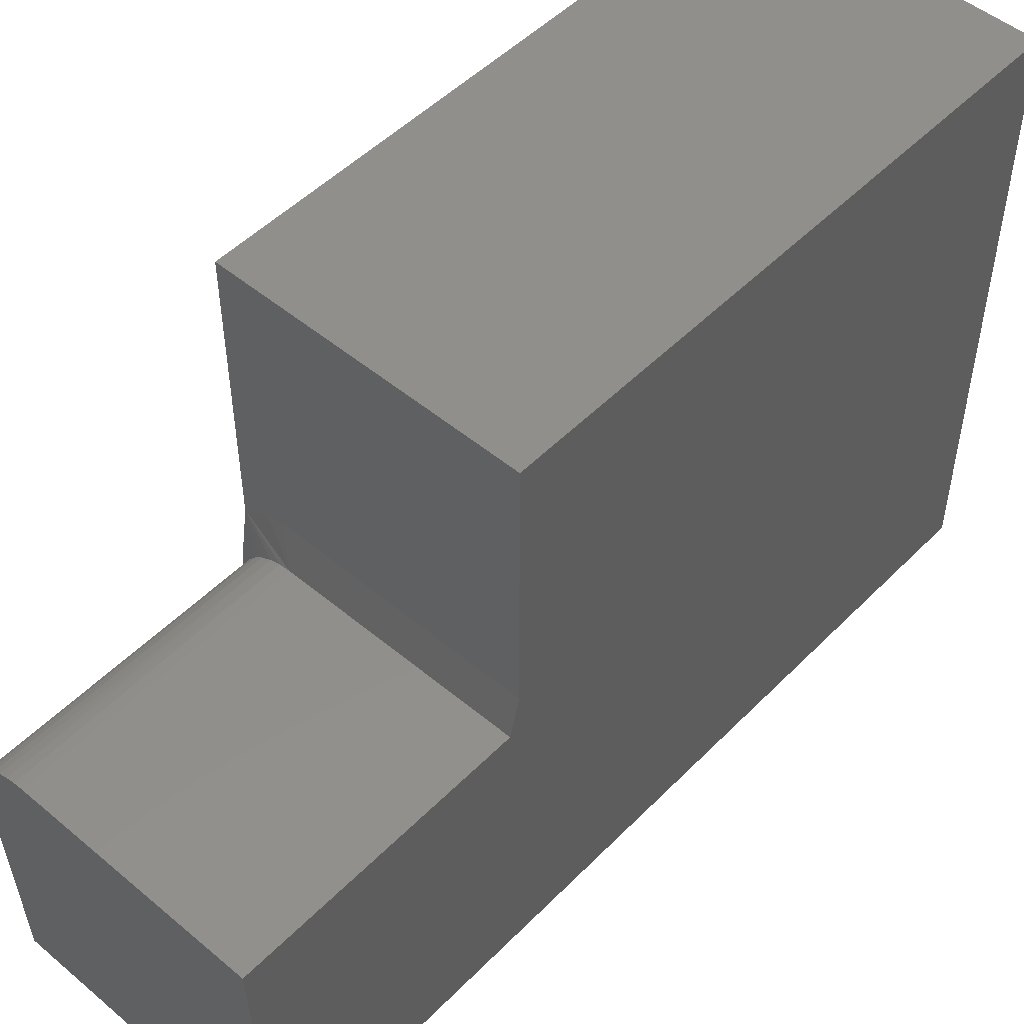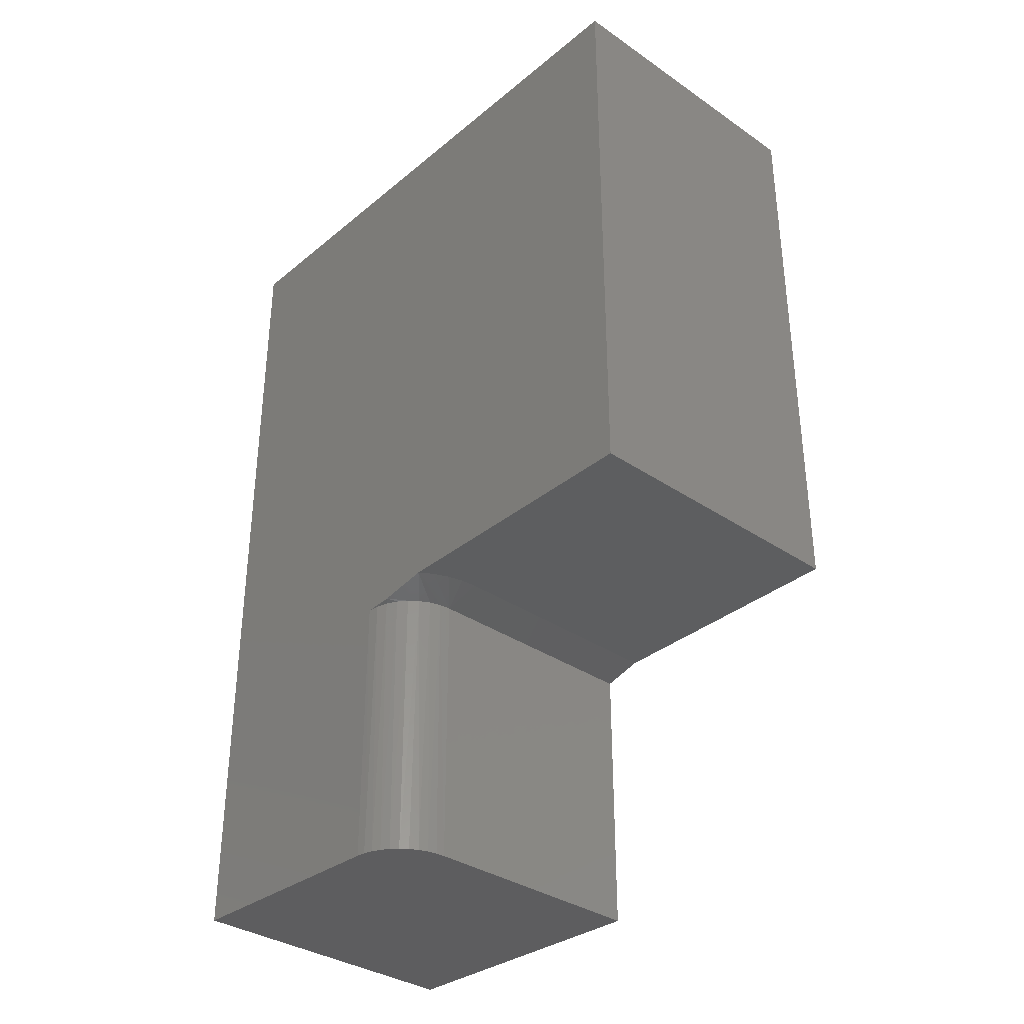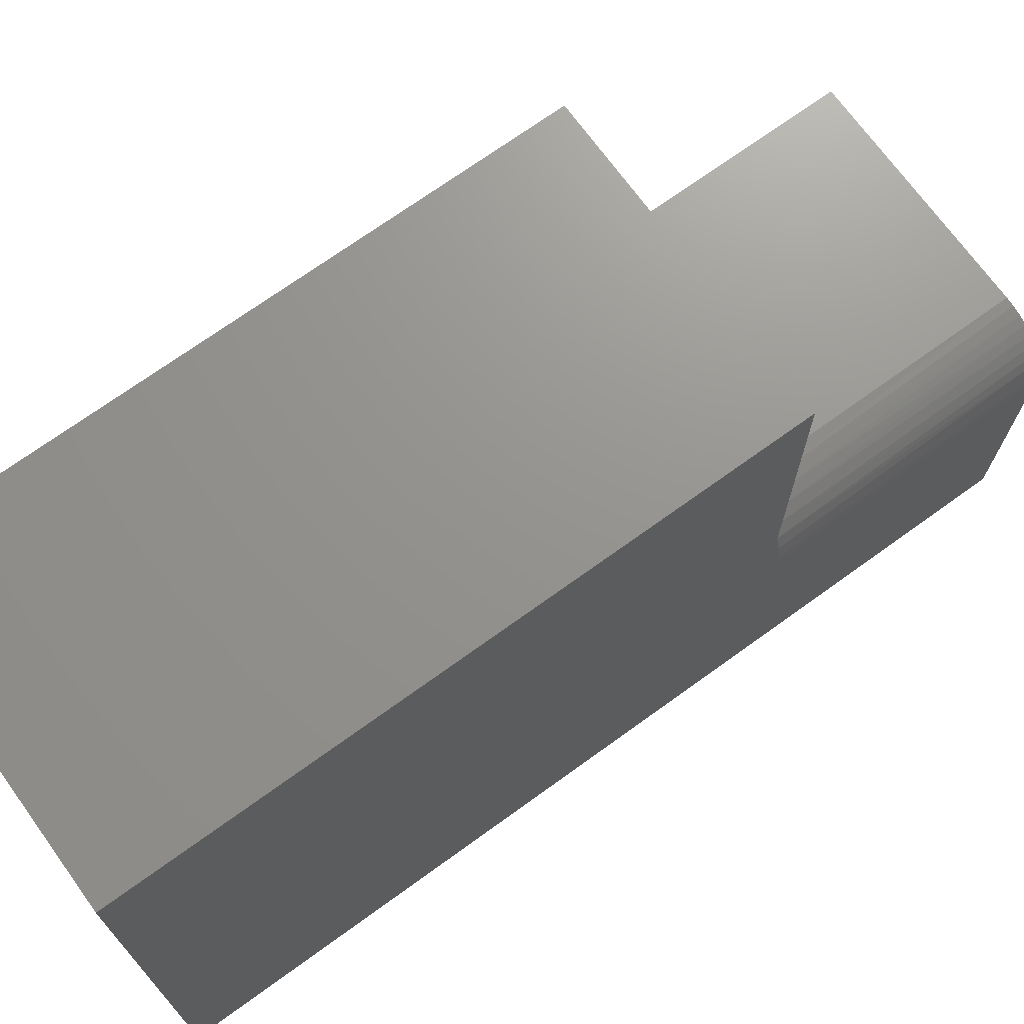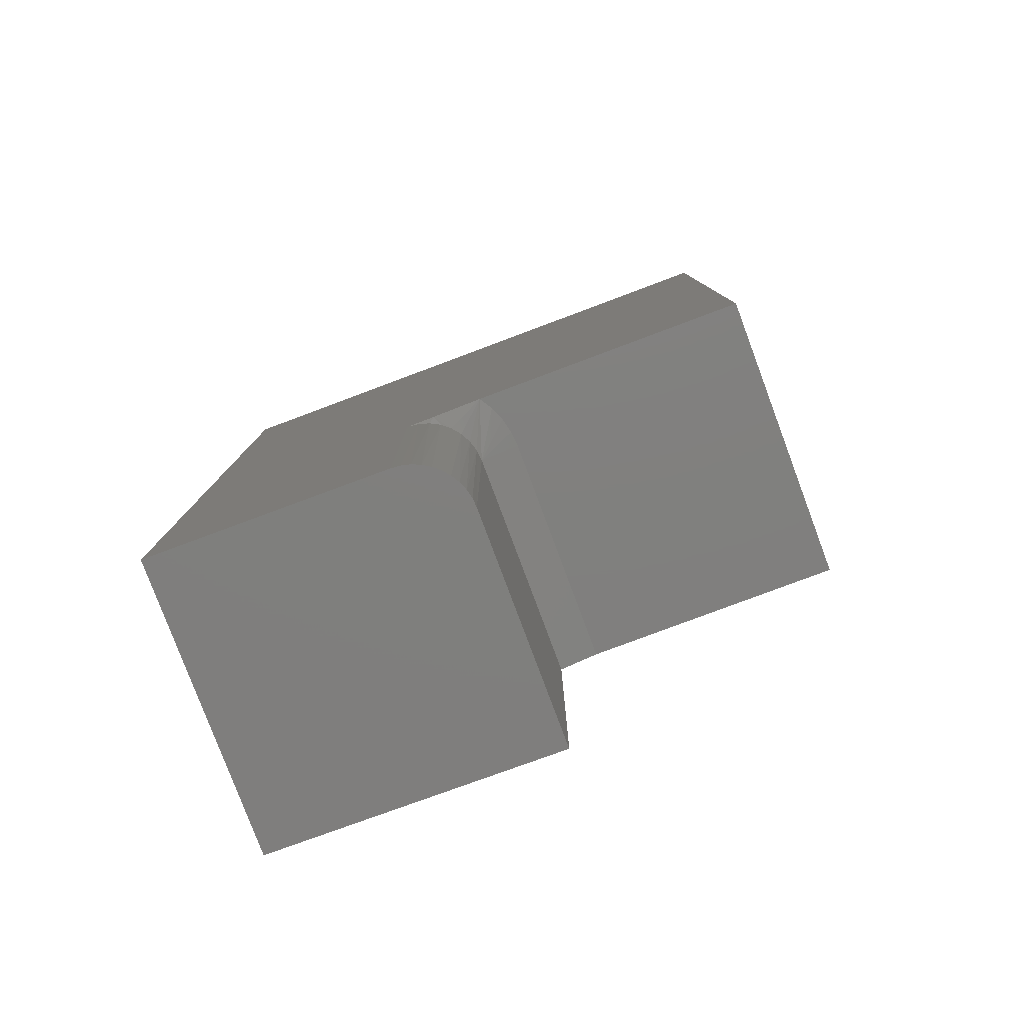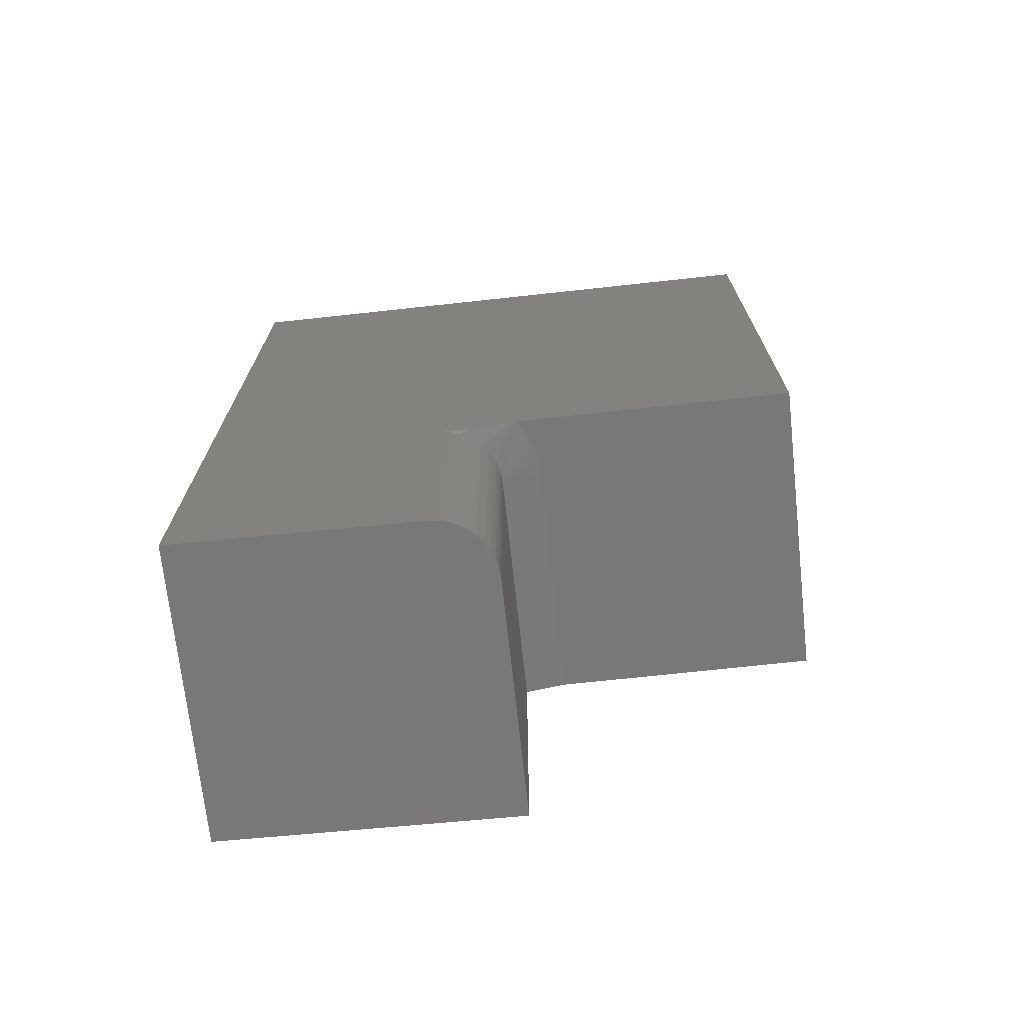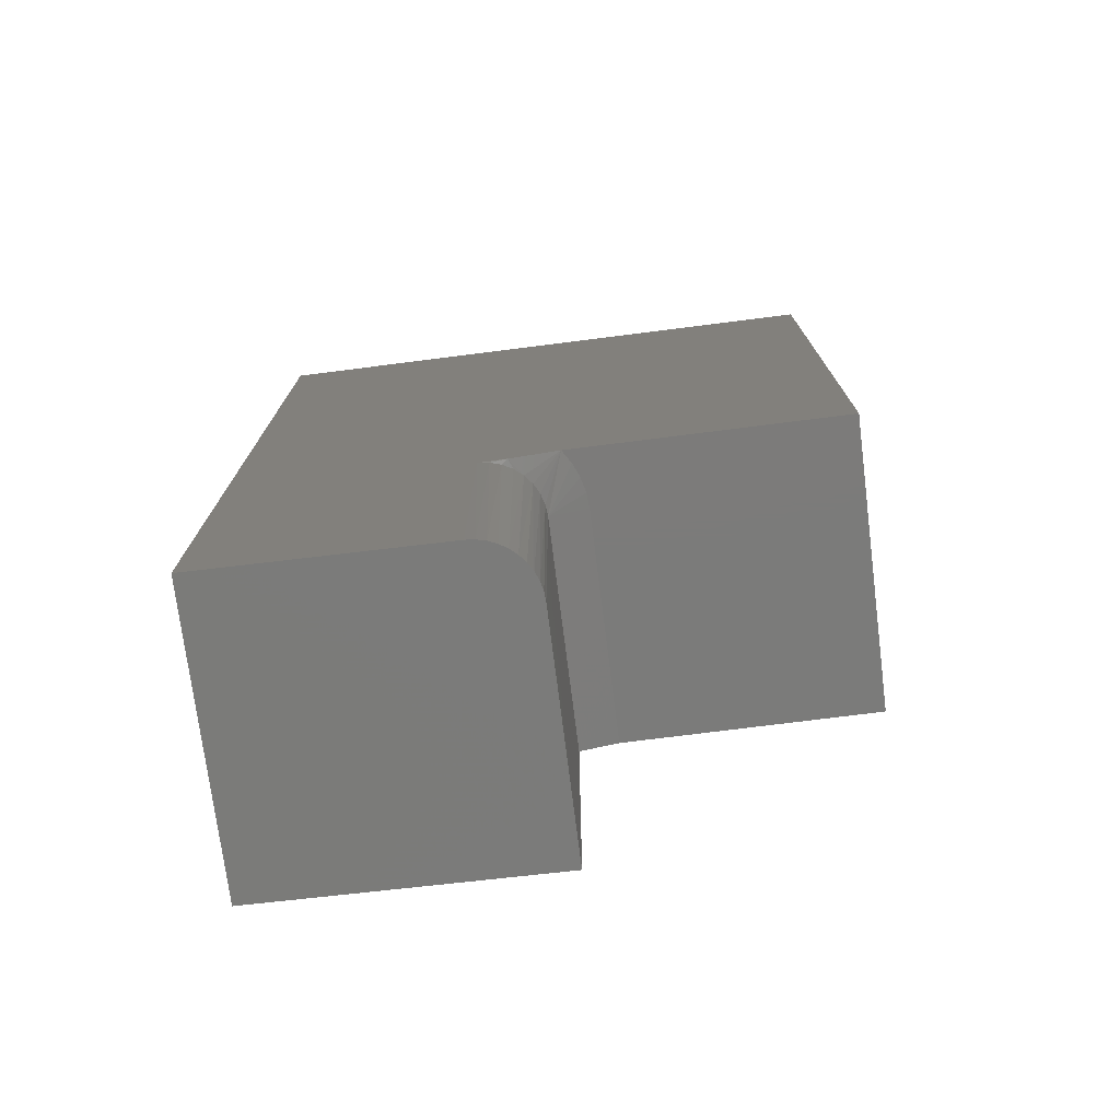
<metadata>
{"format":"stl","ext":"stl","renderer":"f3d","projection":"perspective","resolution":1024,"background":"white","views":[{"elev":50.4,"azim":42.4,"up":"+Z"},{"elev":-34.6,"azim":-42.4,"up":"+Y"},{"elev":71.1,"azim":-125.9,"up":"+Z"},{"elev":-79.9,"azim":-69.5,"up":"+Y"},{"elev":-71.4,"azim":-83.8,"up":"+Y"},{"elev":-74.5,"azim":-82.8,"up":"+Y"}]}
</metadata>
<code>
# stl→obj: 37 verts, 70 faces
v 0.04688 0.04688 0.3594
v 0.03773 0.2685 0.3585
v 0.03986 0.04689 0.3588
v 0.04688 0.2685 0.3594
v 2.602e-18 0.2685 0.3125
v 0.0005795 0.04811 0.3198
v 0.0009007 0.2685 0.3216
v 2.602e-18 0.04834 0.3125
v 0.002311 0.04789 0.327
v 0.003568 0.2685 0.3304
v 0.005151 0.04767 0.3339
v 0.0079 0.2685 0.3385
v 0.009029 0.04748 0.3402
v 0.01373 0.2685 0.3456
v 0.02083 0.2685 0.3515
v 0.01949 0.04715 0.3505
v 0.02581 0.04703 0.3544
v 0.02894 0.2685 0.3558
v 0.03266 0.04694 0.3572
v 0.01385 0.0473 0.3458
v 0.2344 0.2685 0.3594
v 0.2344 0.04688 0.3594
v -1.315e-17 0.2763 0.5962
v -8.674e-19 0.2763 0.375
v 0.01062 0.2763 0.3817
v 0.02217 0.2763 0.3866
v 0.03436 0.2763 0.3896
v 0.04688 0.2763 0.3906
v 0.2344 0.2763 0.3906
v 0.2344 0.2763 0.5962
v 1.315e-17 0.75 0.1225
v 1.315e-17 0.05428 0.1225
v 1.341e-18 0.2698 0.3352
v -1.315e-17 0.75 0.5962
v 0.2344 0.75 0.1225
v 0.2344 0.75 0.5962
v 0.2344 0.05428 0.1225
f 1 2 3
f 1 4 2
f 5 6 7
f 5 8 6
f 7 6 9
f 7 9 10
f 10 9 11
f 10 11 12
f 11 13 12
f 14 12 13
f 15 16 17
f 15 17 18
f 18 17 19
f 18 19 2
f 19 3 2
f 16 15 20
f 20 15 14
f 20 14 13
f 4 1 21
f 21 1 22
f 23 24 25
f 23 25 26
f 23 26 27
f 23 27 28
f 23 28 29
f 23 29 30
f 31 32 8
f 31 8 5
f 31 5 33
f 31 33 24
f 31 24 23
f 31 23 34
f 35 36 30
f 35 30 29
f 35 29 21
f 35 21 22
f 35 22 37
f 28 4 29
f 29 4 21
f 24 33 14
f 24 14 15
f 24 15 18
f 24 18 2
f 24 2 4
f 33 5 7
f 33 7 10
f 33 10 12
f 33 12 14
f 4 28 27
f 4 27 26
f 4 26 25
f 4 25 24
f 36 34 30
f 30 34 23
f 1 19 22
f 1 3 19
f 11 9 20
f 20 13 11
f 37 22 6
f 37 6 8
f 37 8 32
f 6 22 19
f 6 19 17
f 6 17 16
f 6 16 20
f 6 20 9
f 35 31 36
f 36 31 34
f 37 32 35
f 35 32 31

</code>
